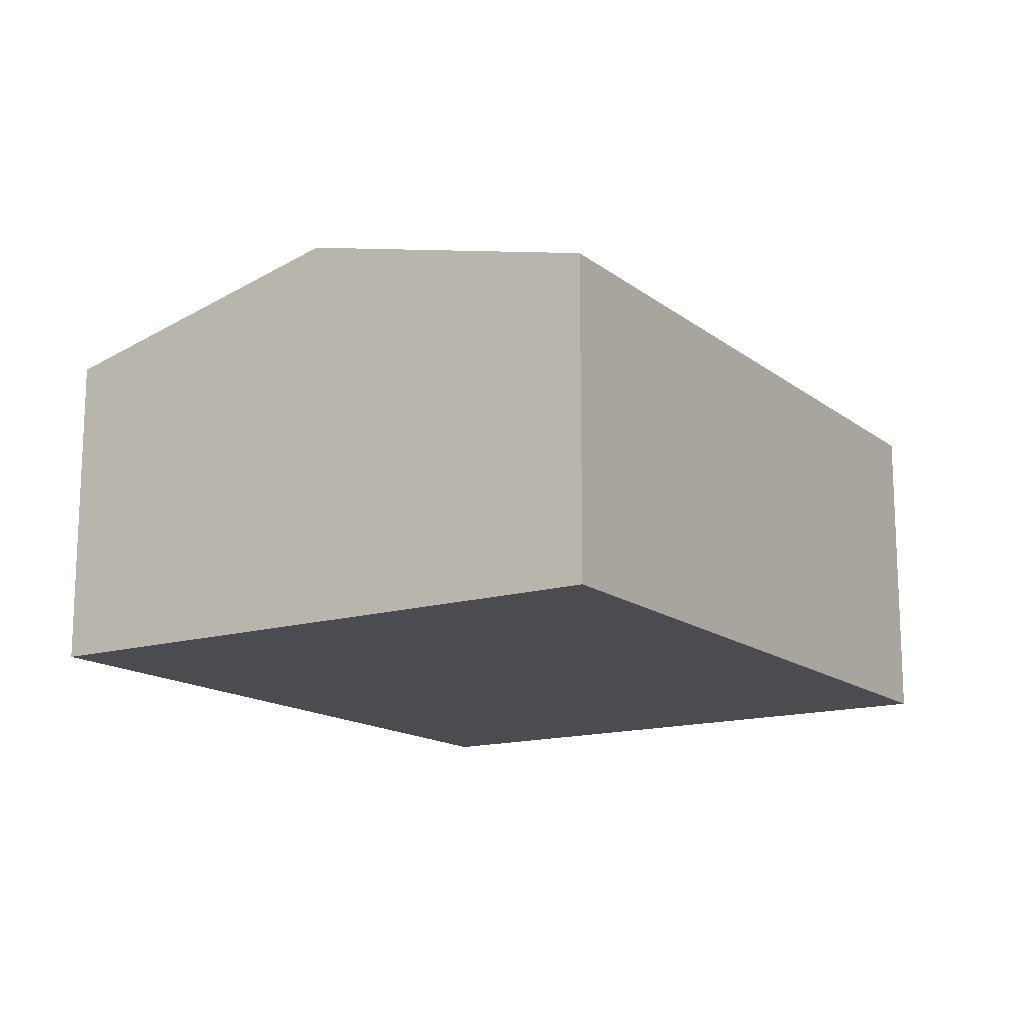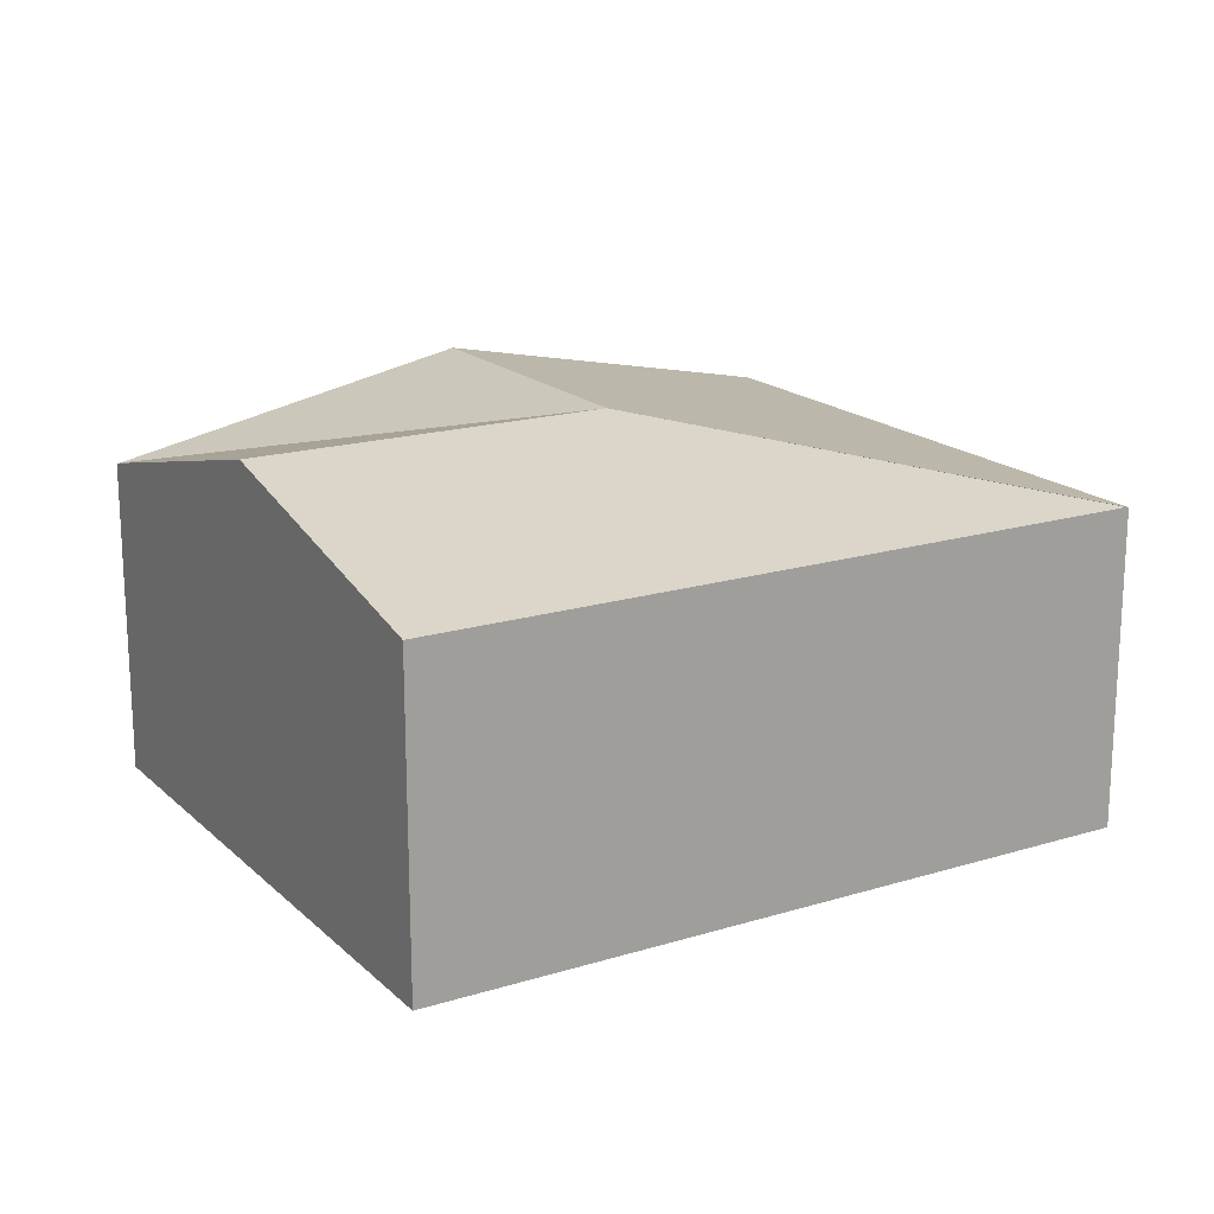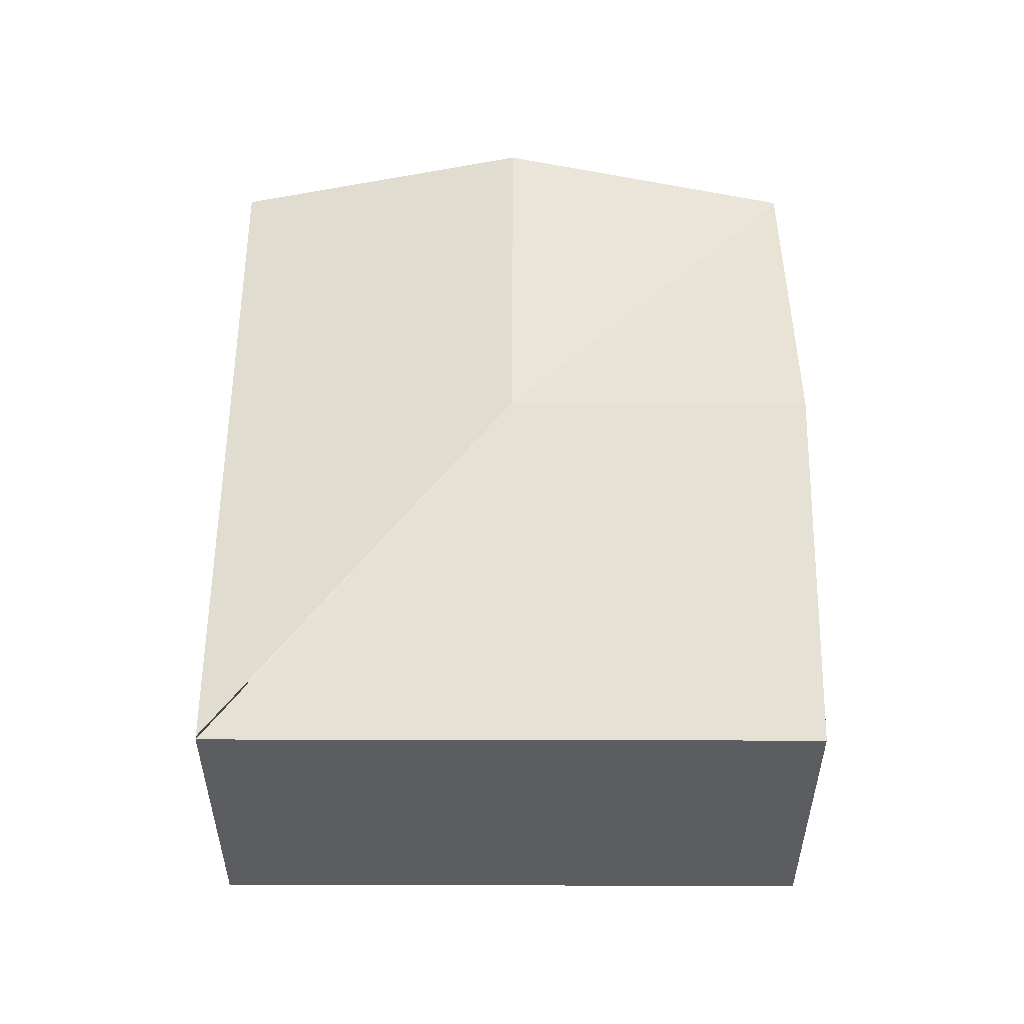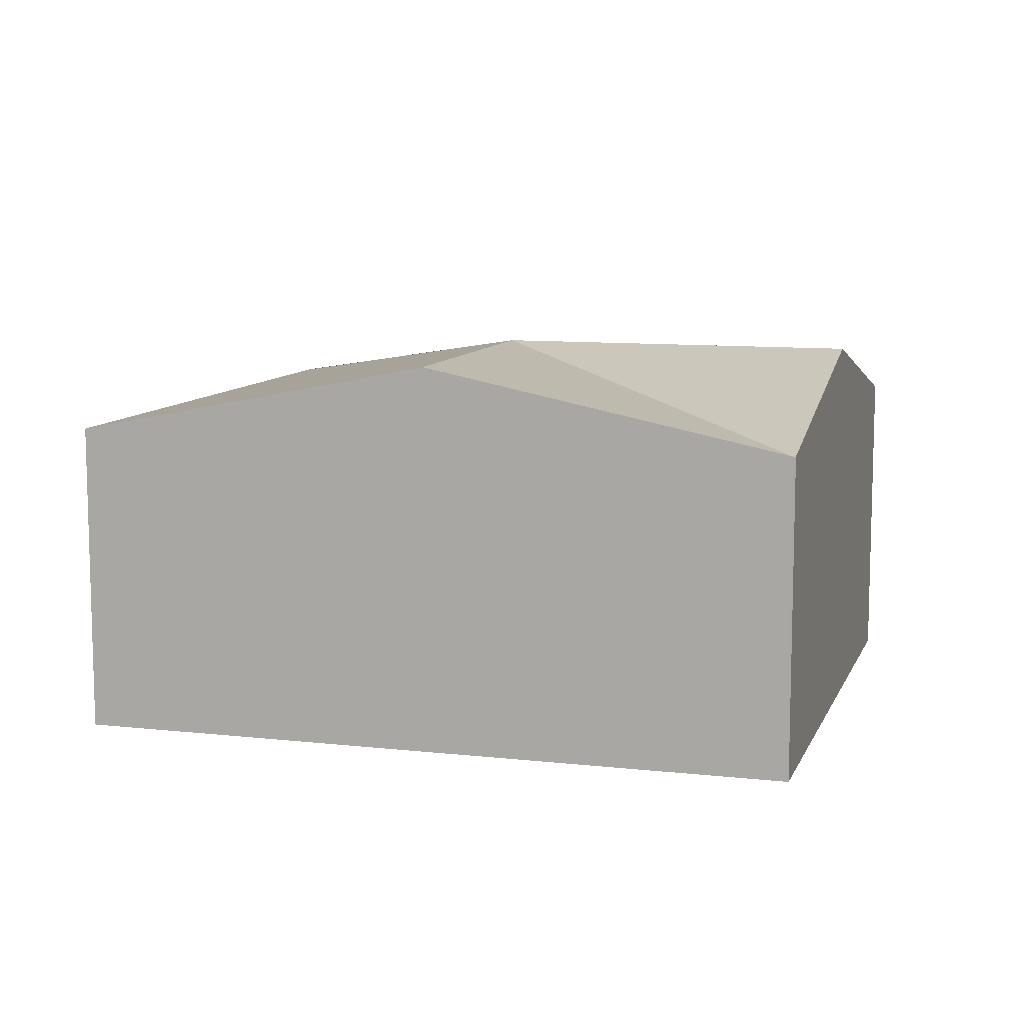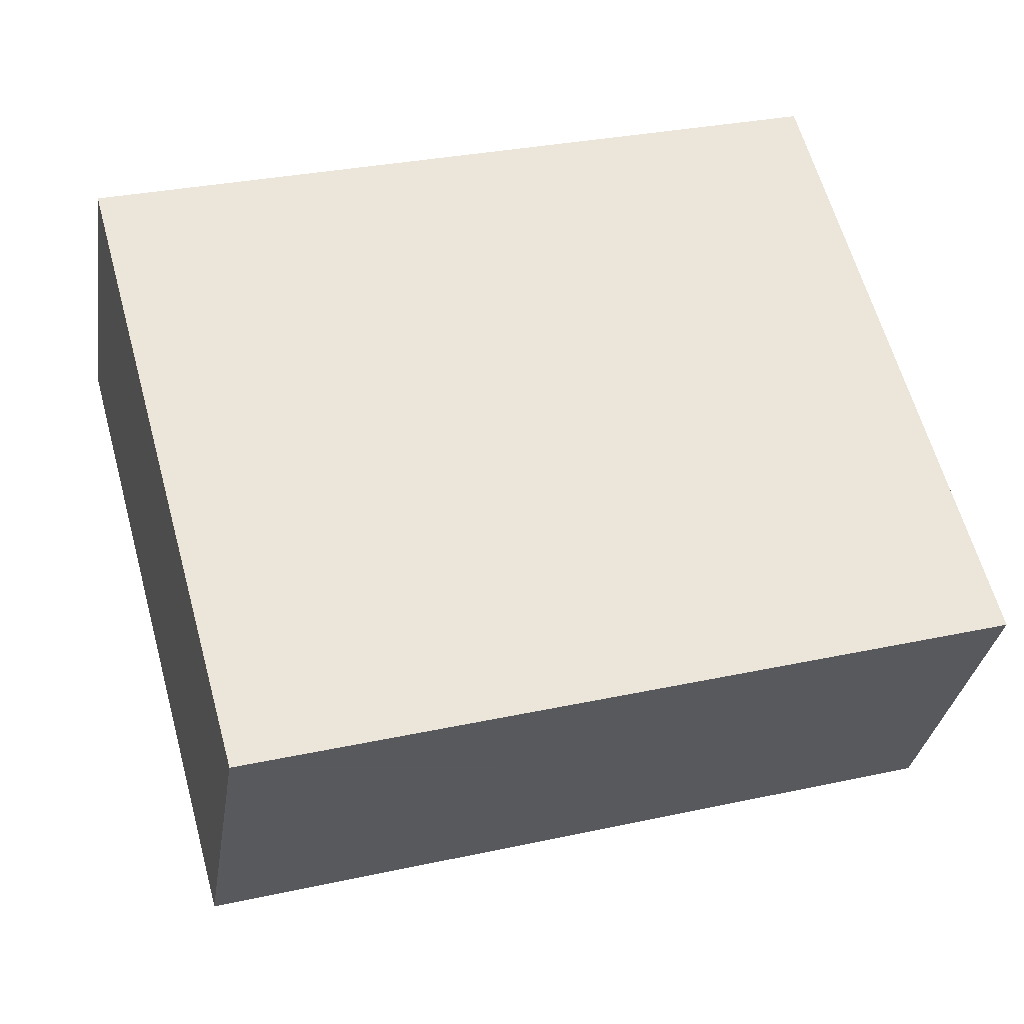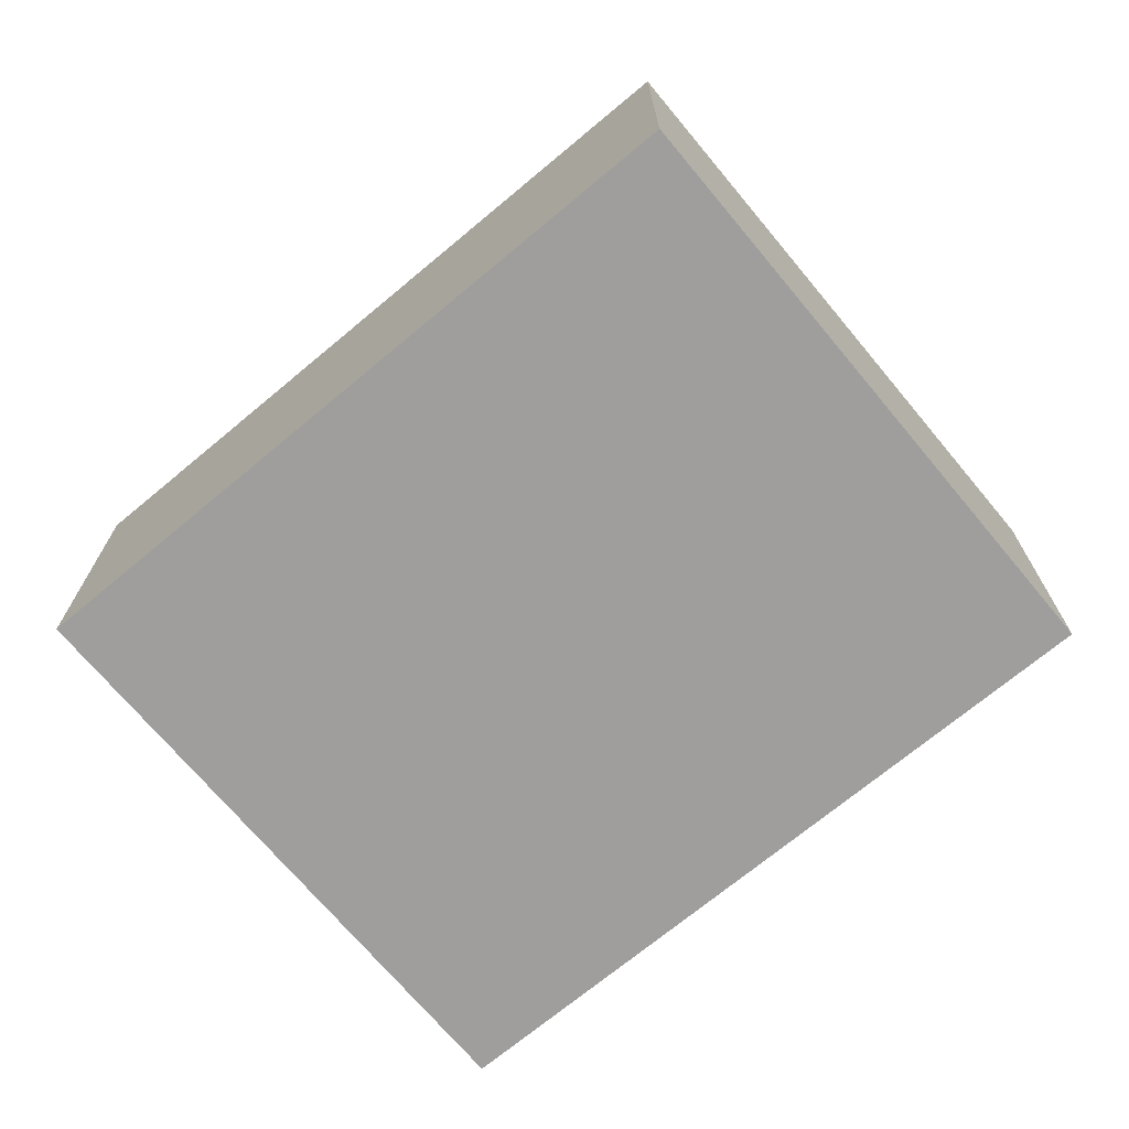
<metadata>
{"format":"obj","ext":"obj","renderer":"f3d","projection":"perspective","resolution":1024,"background":"white","views":[{"elev":-15.0,"azim":107.2,"up":"+Y"},{"elev":18.0,"azim":133.7,"up":"+Y"},{"elev":53.5,"azim":-105.3,"up":"+Y"},{"elev":9.7,"azim":0.9,"up":"+Y"},{"elev":-31.4,"azim":-8.5,"up":"+Z"},{"elev":-70.9,"azim":-155.6,"up":"+Y"}]}
</metadata>
<code>
v  2.656 2.364 -1.222
v  4.309 1.918 1.19
v  4.811 2.364 -0.627
v  4.292 1.918 1.185
v  1.021 1.918 -3.629
v  5.313 1.918 -2.444
v  0 1.914 1.172e-16
v  1.003 1.914 -3.634
v  2.154 2.364 0.595
v  1.003 2.225e-16 -3.634
v  1.021 2.222e-16 -3.629
v  5.313 1.497e-16 -2.444
v  0 0 0
v  2.154 -3.643e-17 0.595
v  4.292 -7.256e-17 1.185
v  4.309 -7.287e-17 1.19
v  4.811 3.839e-17 -0.627
g defaultobject
f 1 2 3
f 2 1 4
f 5 3 6
f 3 5 1
f 7 1 8
f 1 7 9
f 1 9 4
f 5 10 8
f 10 5 6
f 10 6 11
f 11 6 12
f 10 7 8
f 7 10 13
f 13 9 7
f 9 13 14
f 9 14 4
f 4 14 15
f 4 15 2
f 2 15 16
f 16 3 2
f 3 16 6
f 6 16 17
f 6 17 12
f 15 17 16
f 17 15 14
f 17 14 13
f 17 13 12
f 12 13 11
f 11 13 10

</code>
